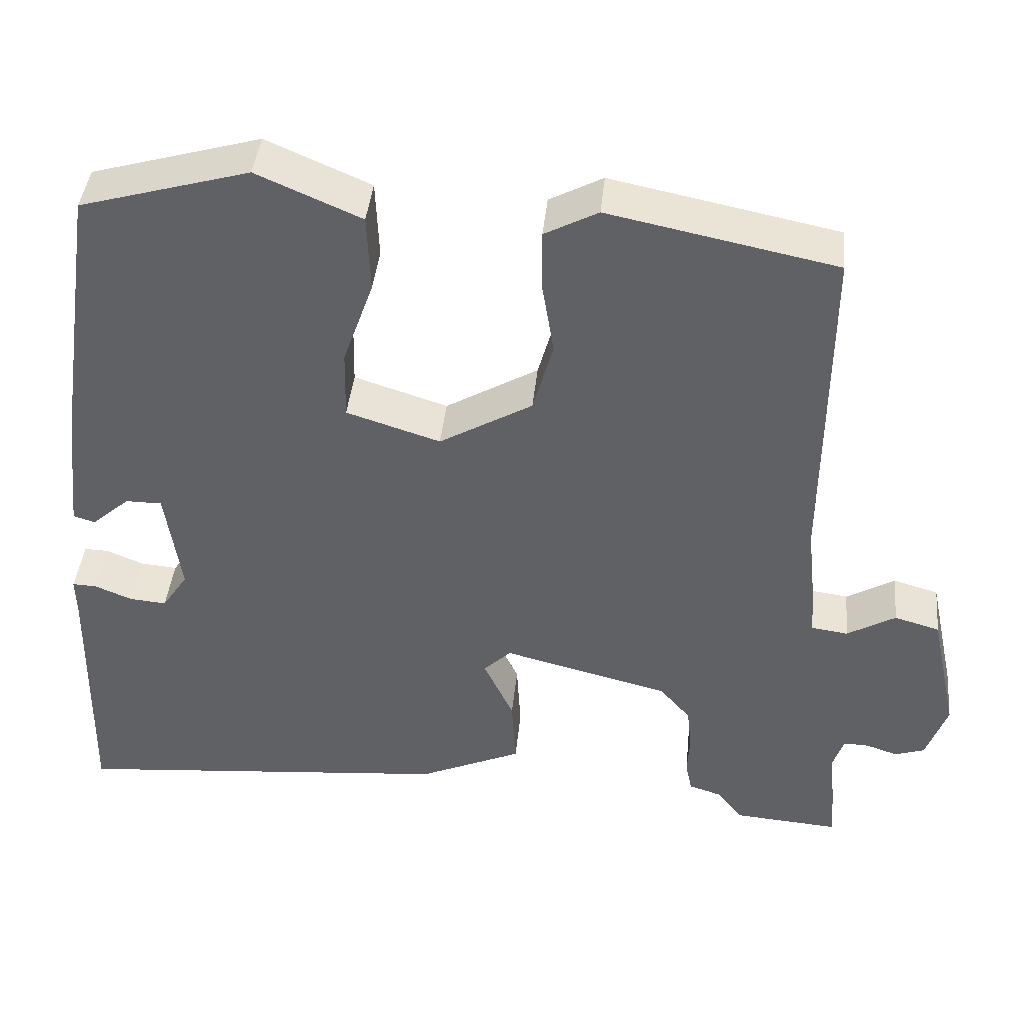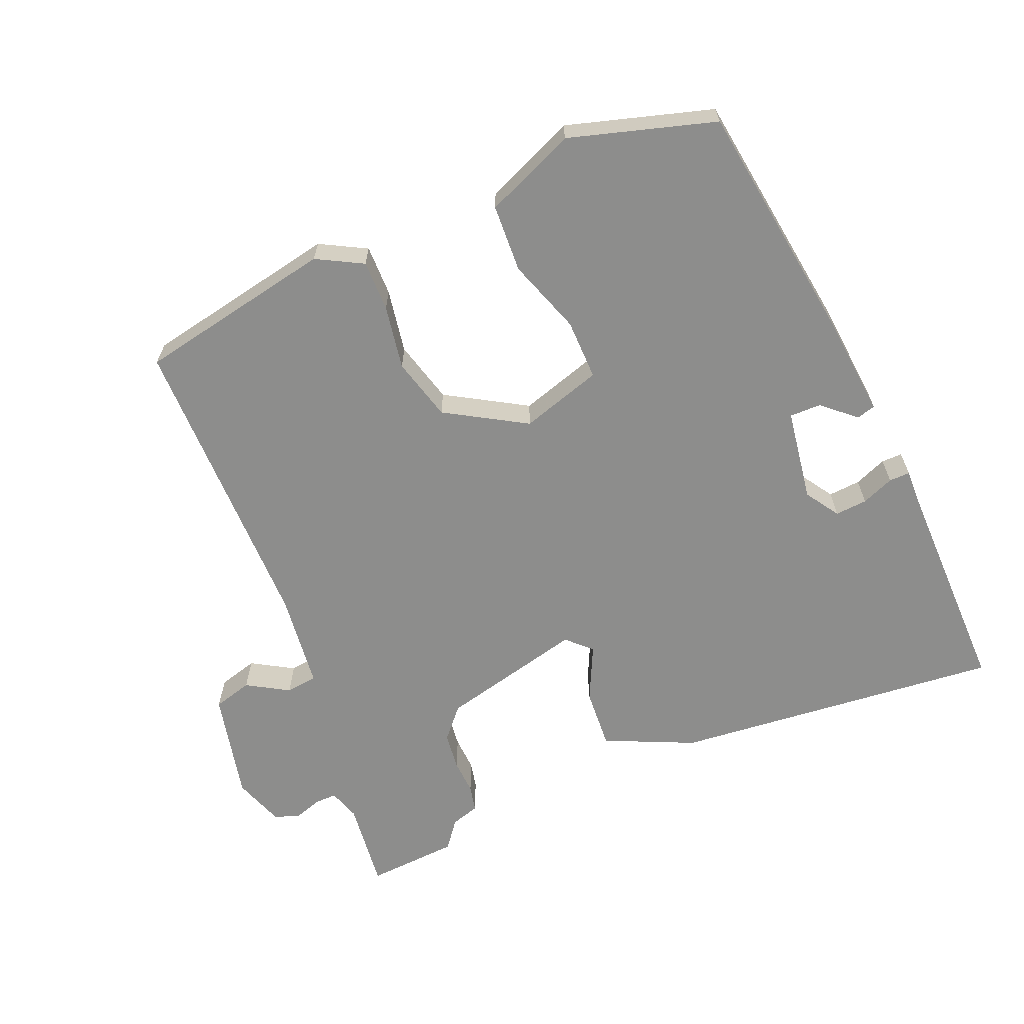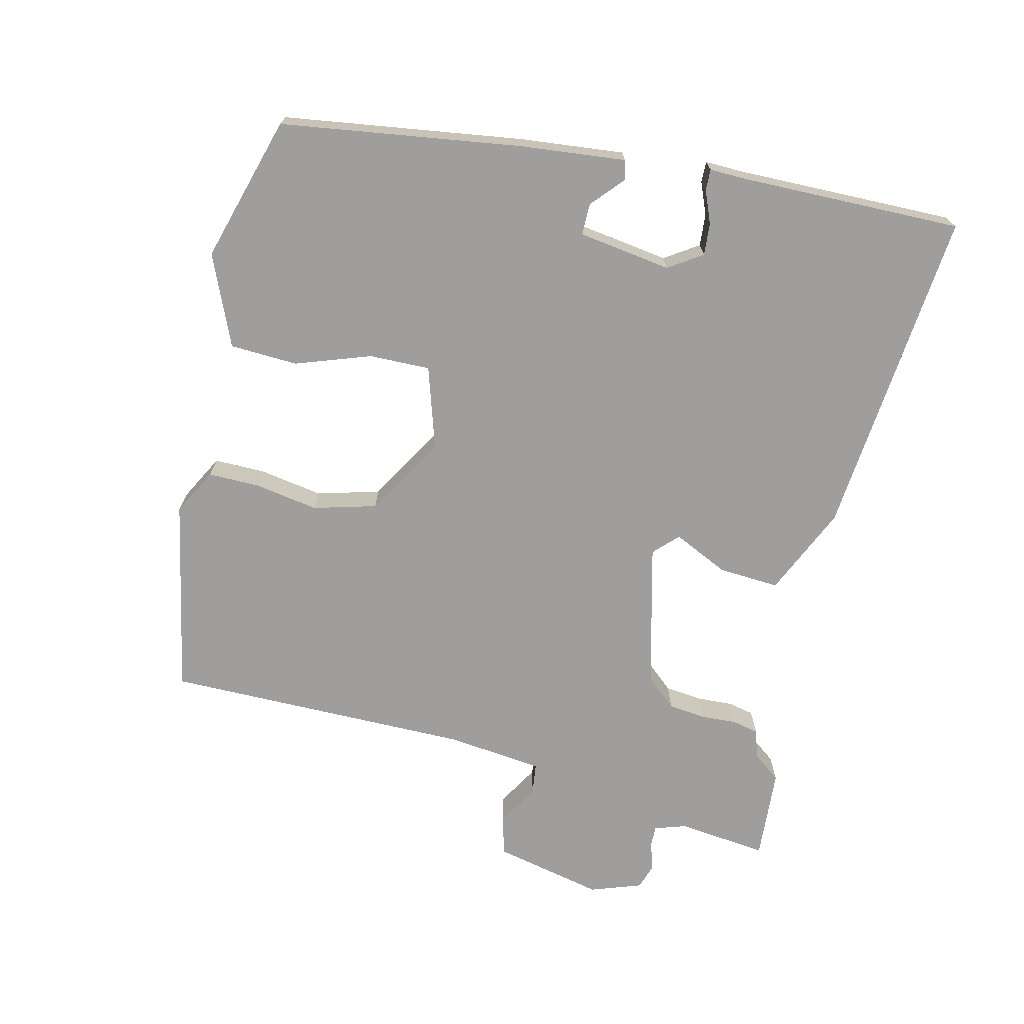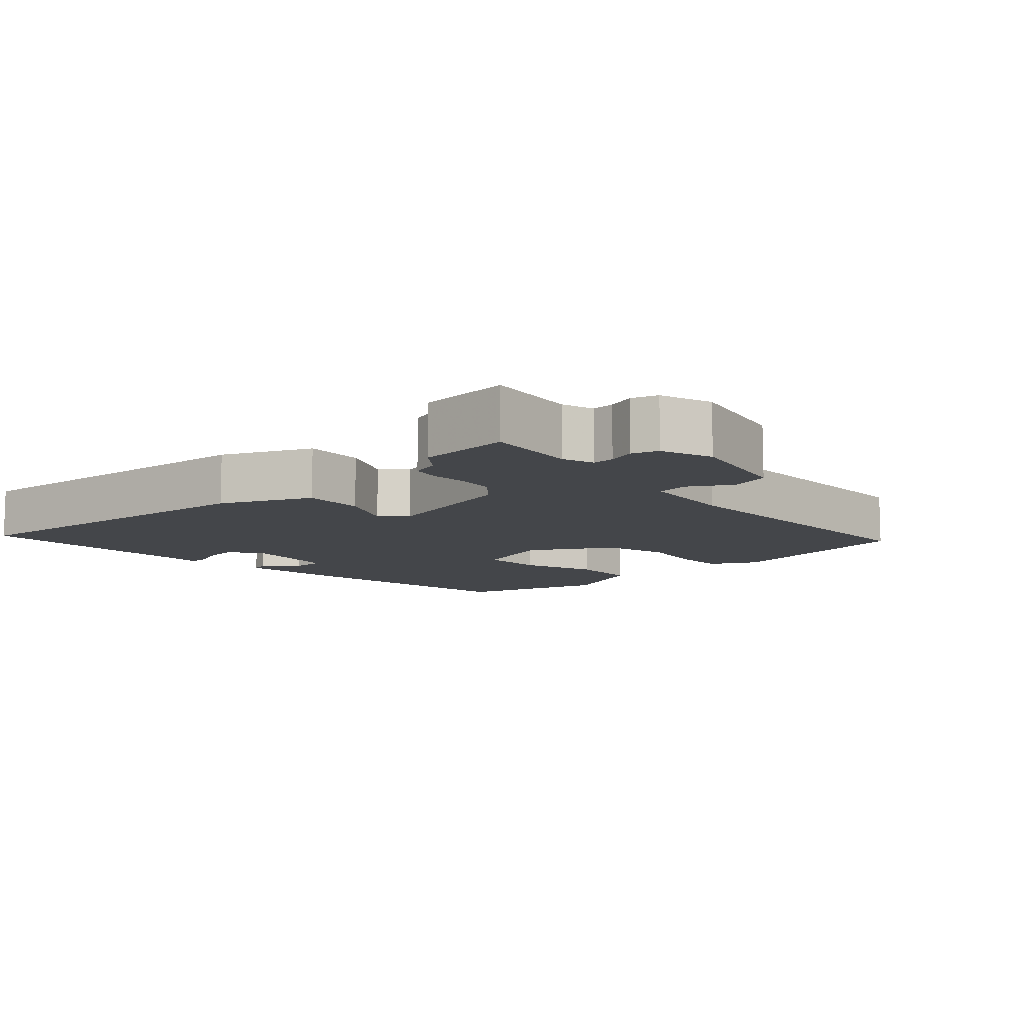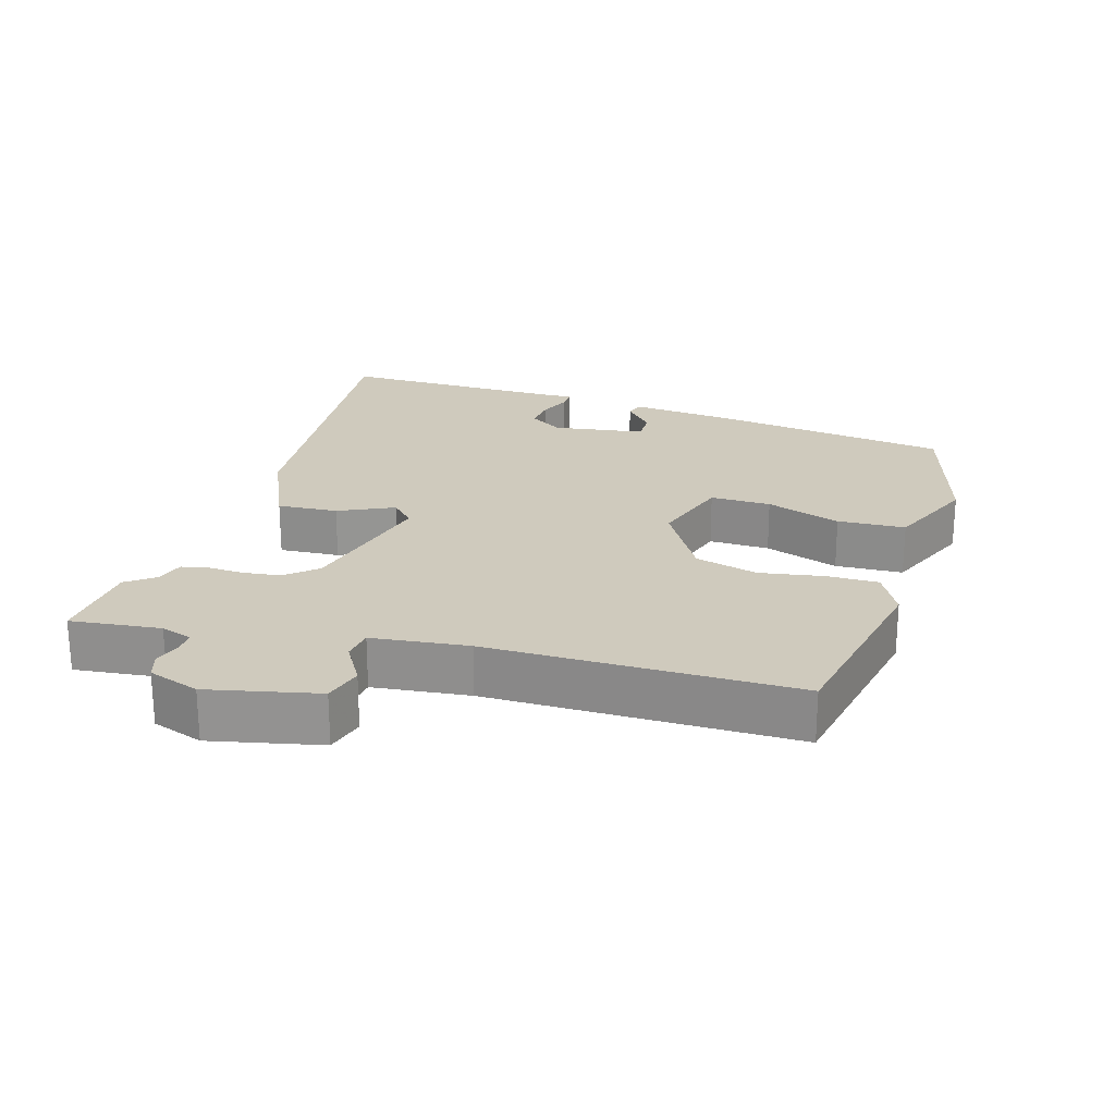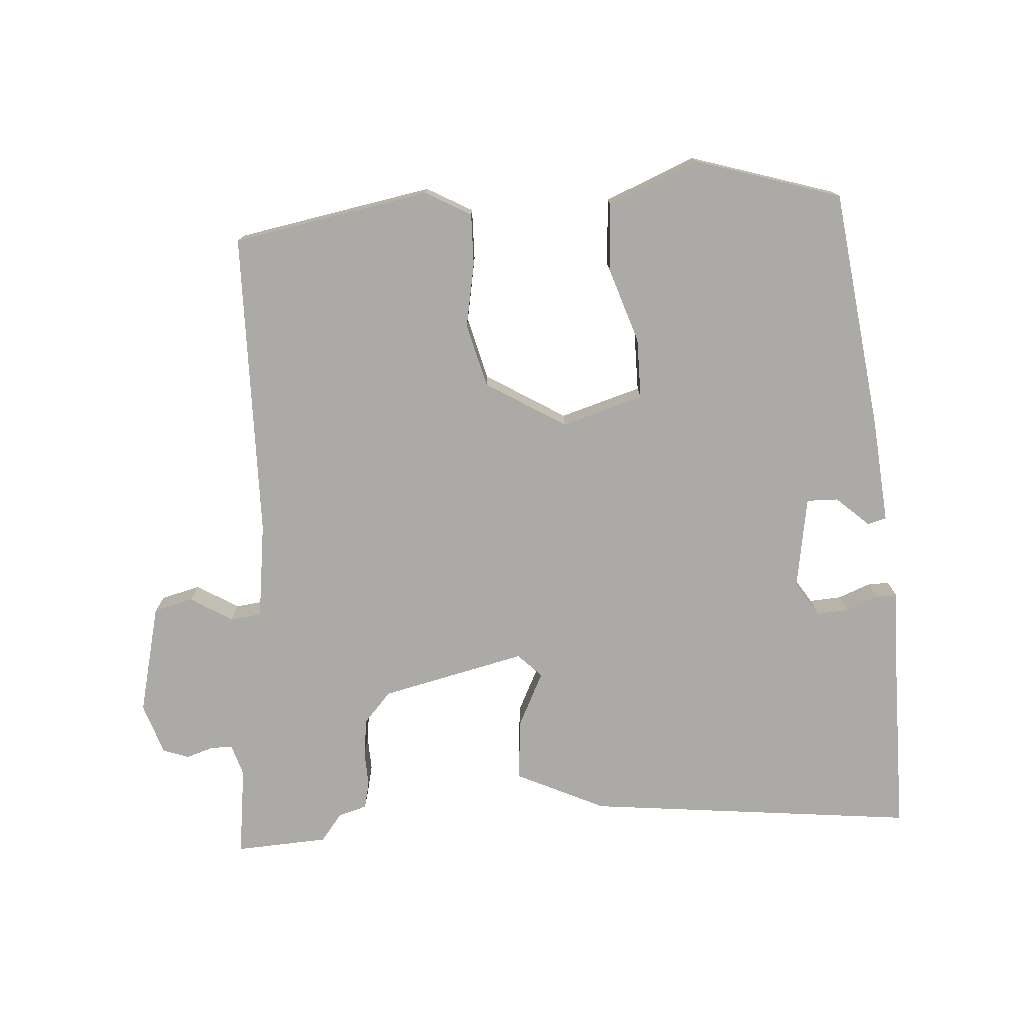
<metadata>
{"format":"obj","ext":"obj","renderer":"f3d","projection":"perspective","resolution":1024,"background":"white","views":[{"elev":41.9,"azim":-174.2,"up":"+Z"},{"elev":-64.4,"azim":22.3,"up":"+Y"},{"elev":-71.0,"azim":76.3,"up":"+Y"},{"elev":-9.8,"azim":-137.7,"up":"+Y"},{"elev":23.0,"azim":-73.6,"up":"+Y"},{"elev":-76.1,"azim":2.7,"up":"+Y"}]}
</metadata>
<code>
v 0.411 0.07 0.486
v 0.462 0.07 0.142
v 0.478 0.07 -0.007
v 0.451 0.07 -0.015
v 0.404 0.07 0.026
v 0.359 0.07 0.026
v 0.34 0.07 -0.107
v 0.372 0.07 -0.155
v 0.418 0.07 -0.151
v 0.464 0.07 -0.132
v 0.494 0.07 -0.131
v 0.493 0.07 -0.184
v 0.499 0.07 -0.5
v 0.026 0.07 -0.458
v -0.102 0.07 -0.401
v -0.097 0.07 -0.314
v -0.06 0.07 -0.235
v -0.094 0.07 -0.202
v -0.3 0.07 -0.254
v -0.338 0.07 -0.298
v -0.344 0.07 -0.352
v -0.341 0.07 -0.403
v -0.349 0.07 -0.441
v -0.39 0.07 -0.454
v -0.42 0.07 -0.494
v -0.552 0.07 -0.504
v -0.538 0.07 -0.375
v -0.553 0.07 -0.33
v -0.584 0.07 -0.331
v -0.623 0.07 -0.344
v -0.66 0.07 -0.332
v -0.686 0.07 -0.259
v -0.652 0.07 -0.102
v -0.596 0.07 -0.086
v -0.536 0.07 -0.121
v -0.491 0.07 -0.115
v -0.476 0.07 0.023
v -0.479 0.07 0.462
v -0.198 0.07 0.519
v -0.132 0.07 0.484
v -0.132 0.07 0.411
v -0.147 0.07 0.319
v -0.122 0.07 0.229
v -0.007 0.07 0.162
v 0.109 0.07 0.199
v 0.107 0.07 0.286
v 0.069 0.07 0.393
v 0.073 0.07 0.49
v 0.202 0.07 0.546
v 0.411 0 0.486
v 0.462 0 0.142
v 0.478 0 -0.007
v 0.451 0 -0.015
v 0.404 0 0.026
v 0.359 0 0.026
v 0.34 0 -0.107
v 0.372 0 -0.155
v 0.418 0 -0.151
v 0.464 0 -0.132
v 0.494 0 -0.131
v 0.493 0 -0.184
v 0.499 0 -0.5
v 0.026 0 -0.458
v -0.102 0 -0.401
v -0.097 0 -0.314
v -0.06 0 -0.235
v -0.094 0 -0.202
v -0.3 0 -0.254
v -0.338 0 -0.298
v -0.344 0 -0.352
v -0.341 0 -0.403
v -0.349 0 -0.441
v -0.39 0 -0.454
v -0.42 0 -0.494
v -0.552 0 -0.504
v -0.538 0 -0.375
v -0.553 0 -0.33
v -0.584 0 -0.331
v -0.623 0 -0.344
v -0.66 0 -0.332
v -0.686 0 -0.259
v -0.652 0 -0.102
v -0.596 0 -0.086
v -0.536 0 -0.121
v -0.491 0 -0.115
v -0.476 0 0.023
v -0.479 0 0.462
v -0.198 0 0.519
v -0.132 0 0.484
v -0.132 0 0.411
v -0.147 0 0.319
v -0.122 0 0.229
v -0.007 0 0.162
v 0.109 0 0.199
v 0.107 0 0.286
v 0.069 0 0.393
v 0.073 0 0.49
v 0.202 0 0.546
f 3 4 5
f 2 3 5
f 1 2 5
f 49 1 5
f 48 49 5
f 47 48 5
f 46 47 5
f 45 46 5 6
f 44 45 6 7
f 43 44 7 8
f 40 41 42
f 39 40 42
f 38 39 42
f 37 38 42
f 36 37 42 43
f 33 34 35
f 32 33 35
f 31 32 35
f 30 31 35
f 29 30 35
f 28 29 35 36
f 27 28 36 43
f 24 25 26 27
f 23 24 27
f 22 23 27
f 21 22 27
f 20 21 27
f 19 20 27 43
f 15 16 17
f 14 15 17
f 13 14 17
f 12 13 17
f 12 17 18
f 9 10 11 12
f 8 9 12 18
f 43 8 18
f 18 19 43
f 54 53 52
f 54 52 51
f 54 51 50
f 54 50 98
f 54 98 97
f 54 97 96
f 54 96 95
f 55 54 95 94
f 56 55 94 93
f 57 56 93 92
f 91 90 89
f 91 89 88
f 91 88 87
f 91 87 86
f 92 91 86 85
f 84 83 82
f 84 82 81
f 84 81 80
f 84 80 79
f 84 79 78
f 85 84 78 77
f 92 85 77 76
f 76 75 74 73
f 76 73 72
f 76 72 71
f 76 71 70
f 76 70 69
f 92 76 69 68
f 66 65 64
f 66 64 63
f 66 63 62
f 66 62 61
f 67 66 61
f 61 60 59 58
f 67 61 58 57
f 67 57 92
f 92 68 67
f 1 50 51 2
f 2 51 52 3
f 3 52 53 4
f 4 53 54 5
f 5 54 55 6
f 6 55 56 7
f 7 56 57 8
f 8 57 58 9
f 9 58 59 10
f 10 59 60 11
f 11 60 61 12
f 12 61 62 13
f 13 62 63 14
f 14 63 64 15
f 15 64 65 16
f 16 65 66 17
f 17 66 67 18
f 18 67 68 19
f 19 68 69 20
f 20 69 70 21
f 21 70 71 22
f 22 71 72 23
f 23 72 73 24
f 24 73 74 25
f 25 74 75 26
f 26 75 76 27
f 27 76 77 28
f 28 77 78 29
f 29 78 79 30
f 30 79 80 31
f 31 80 81 32
f 32 81 82 33
f 33 82 83 34
f 34 83 84 35
f 35 84 85 36
f 36 85 86 37
f 37 86 87 38
f 38 87 88 39
f 39 88 89 40
f 40 89 90 41
f 41 90 91 42
f 42 91 92 43
f 43 92 93 44
f 44 93 94 45
f 45 94 95 46
f 46 95 96 47
f 47 96 97 48
f 48 97 98 49
f 49 98 50 1

</code>
